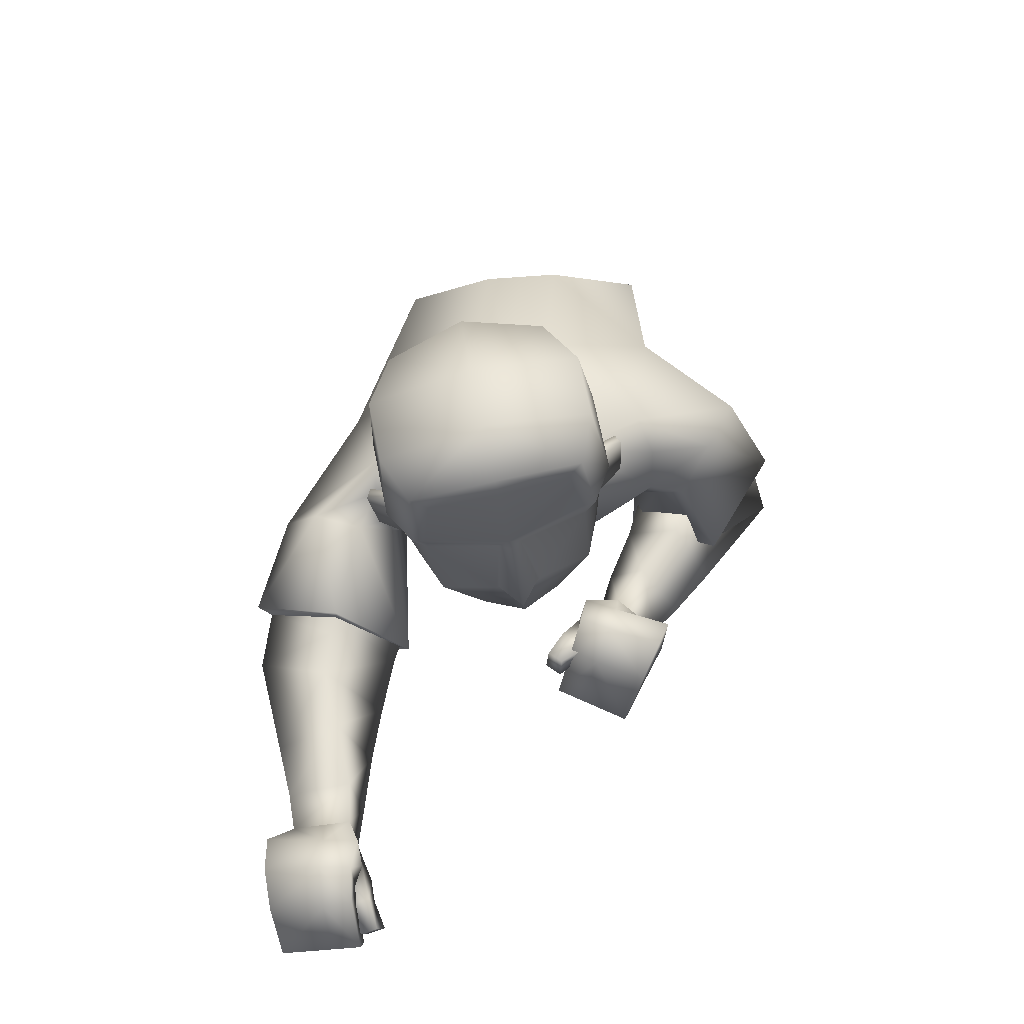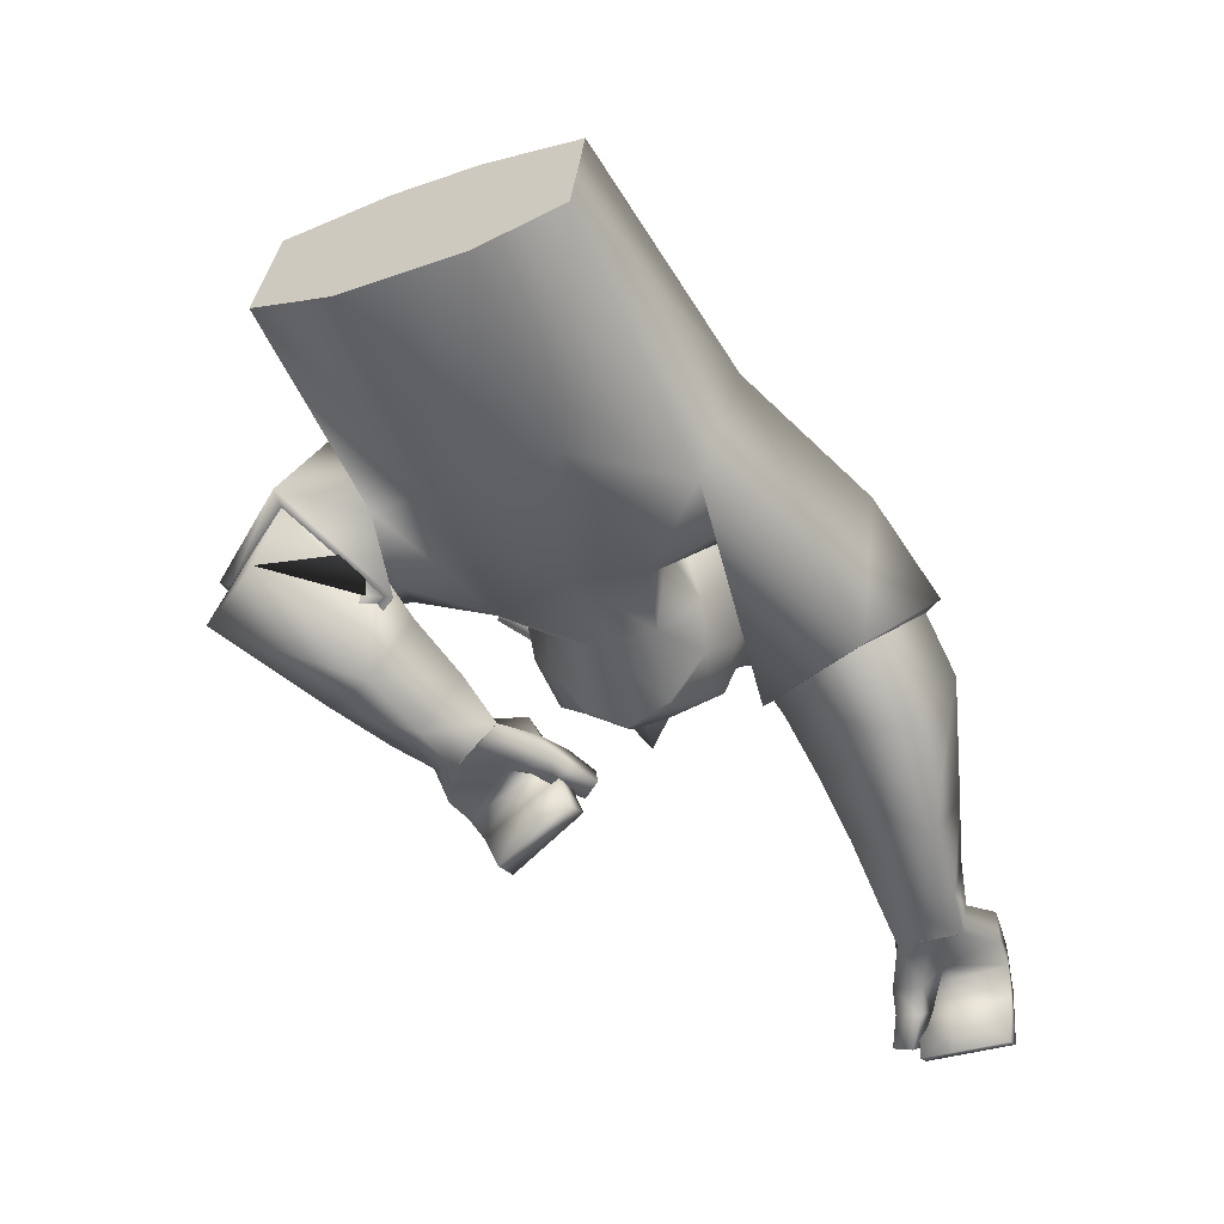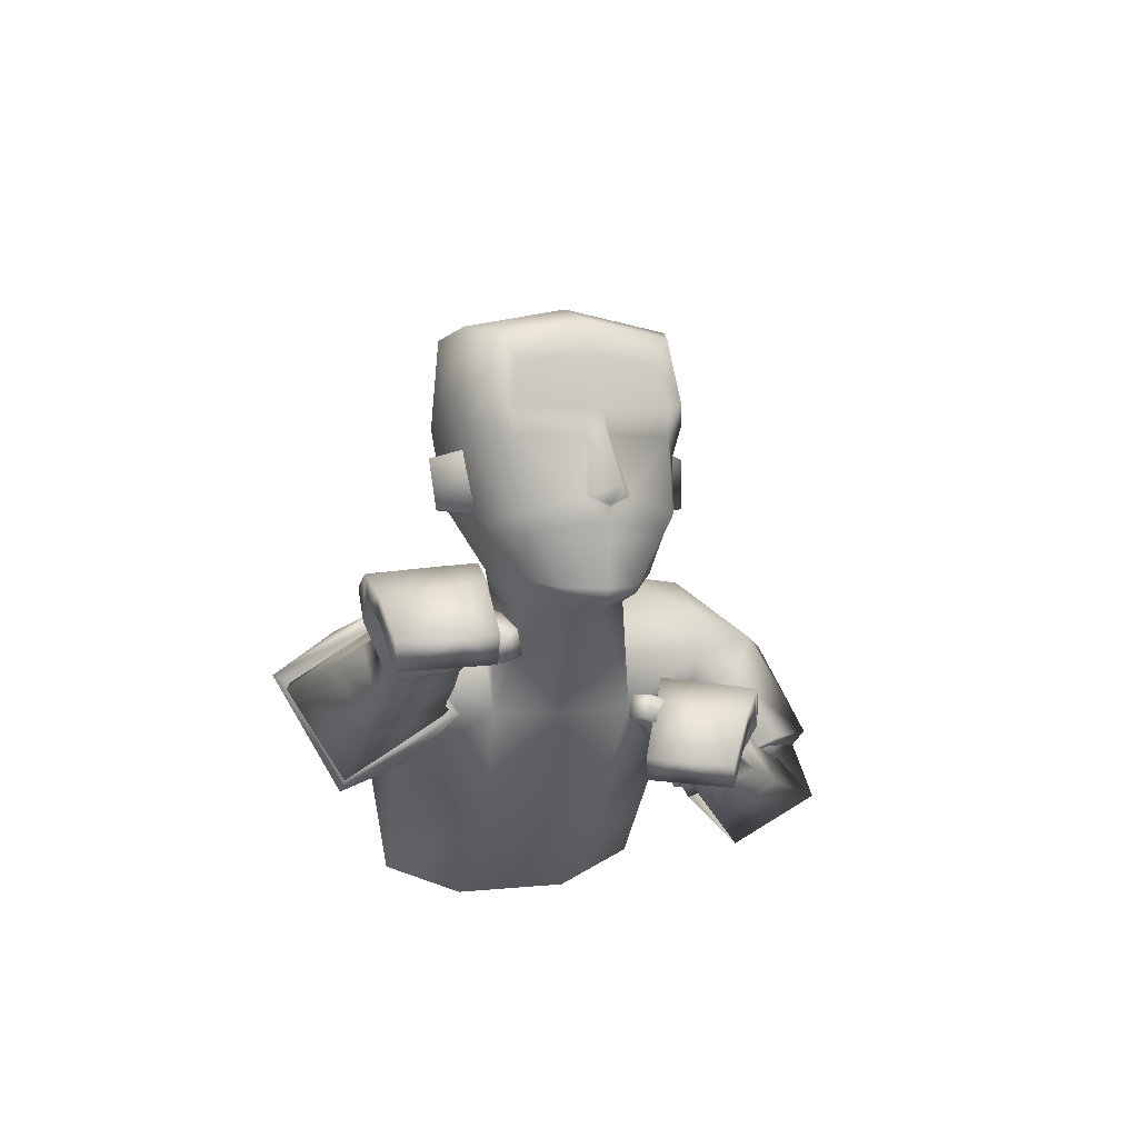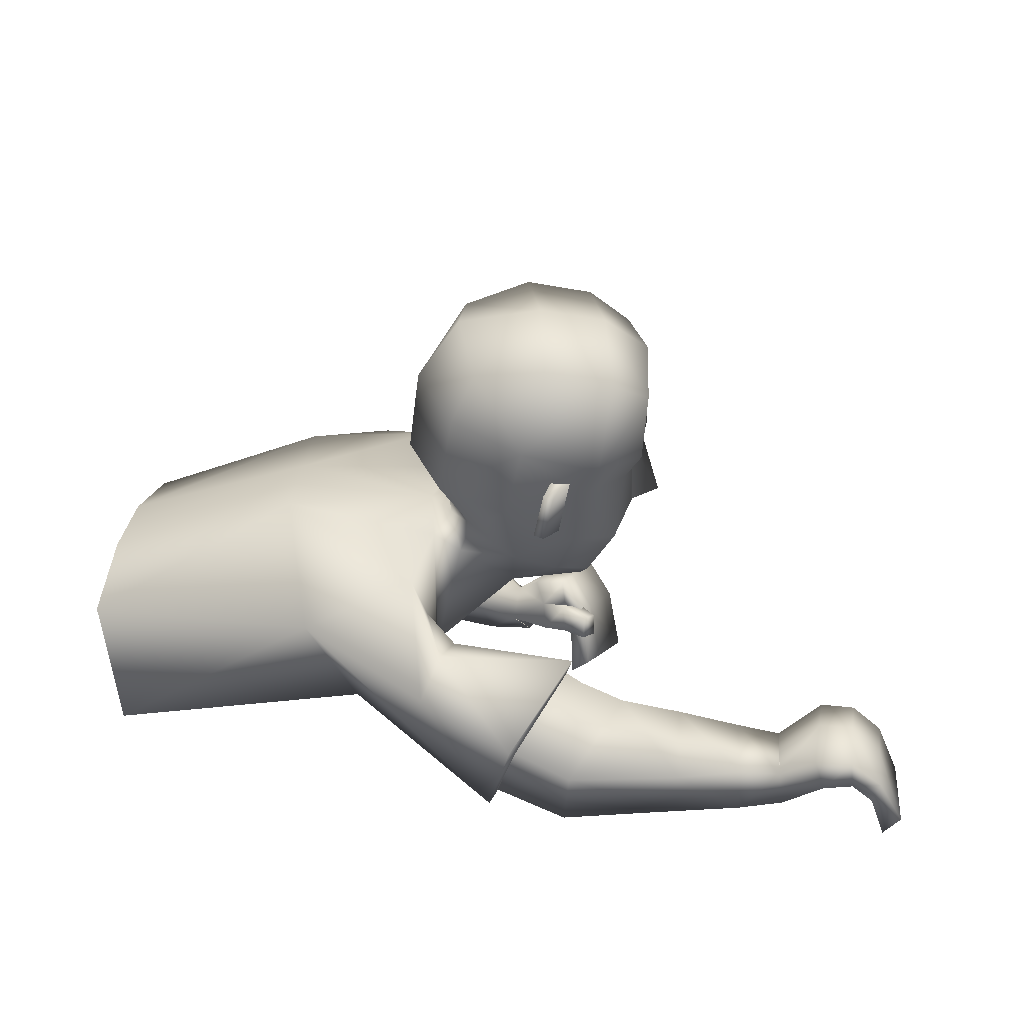
<metadata>
{"format":"obj","ext":"obj","renderer":"f3d","projection":"perspective","resolution":1024,"background":"white","views":[{"elev":47.4,"azim":96.5,"up":"+Y"},{"elev":-66.9,"azim":-65.1,"up":"+Y"},{"elev":-19.4,"azim":82.8,"up":"+Y"},{"elev":23.7,"azim":11.5,"up":"+Y"}]}
</metadata>
<code>
o Zombie.UpperBody_Zombie.001
v -0.05209 0.2274 0.1665
v -0.02854 0.149 0.1442
v -0.1266 0.05874 0.1456
v -0.1678 0.1767 0.2112
v -0.04399 0.2494 0.08206
v -0.04691 0.09758 0.05896
v -0.2225 0.003836 0.05097
v -0.2288 0.2655 0.06338
v 0.5251 -0.005523 0.1951
v 0.5147 0.008119 0.1046
v 0.4952 -0.01323 0.1046
v 0.5054 -0.0266 0.1933
v 0.1571 0.05636 0.2868
v 0.1409 -0.03251 0.225
v 0.1879 0.02615 0.13
v 0.2028 0.1129 0.1947
v 0.4996 0.01134 0.1059
v 0.4387 0.01658 0.1337
v 0.4957 0.01997 0.08789
v 0.4361 0.02802 0.1037
v 0.1933 0.4157 0.0595
v 0.1209 0.1811 0.00698
v 0.000167 0.2642 0.07711
v 0.04069 0.1741 0.02837
v 0.1672 0.2517 0.04941
v 0.1956 0.364 0.06342
v -0.03009 0.3216 0.1105
v -0.01567 0.2241 0.06626
v 0.1412 0.3257 0.09996
v 0.0494 0.2256 0.07462
v 0.09804 0.2083 0.05803
v 0.1109 0.2718 0.08482
v 0.18 0.3355 0.06333
v 0.1759 0.3431 -0.01756
v 0.1779 0.2725 -0.01829
v 0.06128 -0.007063 0.2203
v 0.1362 0.139 0.1906
v 0.09484 0.0815 0.2839
v 0.1061 0.05523 0.1191
v 0.05295 -0.02225 0.2274
v 0.1421 0.1544 0.1886
v 0.09141 0.09021 0.3019
v 0.1061 0.05105 0.1077
v 0.4254 0.07642 0.2255
v 0.4377 0.05863 0.1127
v 0.4366 0.04027 0.2205
v 0.4247 0.09073 0.1184
v 0.3891 -0.000364 0.1941
v 0.3782 0.05793 0.1376
v 0.3825 0.01447 0.1291
v 0.3859 0.04282 0.2044
v 0.3864 0.007049 0.1626
v 0.4816 -0.000258 0.08189
v 0.5184 0.003312 0.1365
v 0.4988 -0.0179 0.1356
v 0.4418 0.04515 0.1585
v 0.4253 0.08536 0.1585
v 0.4857 -0.009434 0.1011
v 0.3822 0.05081 0.1714
v 0.4653 0.07537 0.2212
v 0.4996 0.04572 0.2105
v 0.4641 0.05726 0.1167
v 0.4815 0.03401 0.1134
v 0.4904 0.02369 0.2086
v 0.4683 0.04471 0.2173
v 0.4927 0.06548 0.1158
v 0.4614 0.09165 0.1201
v 0.4669 0.05293 0.1594
v 0.4836 0.02746 0.1498
v 0.4626 0.08618 0.1574
v 0.4947 0.05477 0.1491
v 0.3408 -0.007704 0.203
v 0.3422 0.04858 0.2175
v 0.331 0.06788 0.145
v 0.3295 0.01233 0.1306
v 0.2692 -0.01847 0.2074
v 0.2652 0.09217 0.1706
v 0.2752 0.04765 0.2423
v 0.2583 0.02053 0.1318
v 0.459 0.01852 0.09659
v 0.002352 0.1587 0.1812
v -0.01372 0.135 0.2799
v 0.4622 0.007272 0.1204
v 0.4705 0.04269 0.1003
v 0.4761 0.02781 0.1305
v 0.1292 0.1864 0.005433
v 0.08621 0.2832 0.1343
v 0.09767 0.2801 0.1361
v 0.09912 0.3365 0.1439
v 0.1106 0.3334 0.1457
v 0.1224 0.2583 0.08452
v 0.1281 0.3425 0.0976
v 0.05176 0.3026 0.1246
v 0.08903 0.2778 0.08107
v 0.1062 0.3485 0.09385
v 0.1573 0.3594 0.1138
v 0.07255 0.3837 0.1418
v 0.09906 0.4778 0.1377
v -0.0091 0.4148 0.1339
v 0.2007 0.3659 0.07635
v 0.1707 0.4631 0.1148
v 0.01681 0.4695 0.1281
v 0.2071 0.4398 0.07782
v -0.1086 0.2804 -0.1598
v -0.08519 0.1865 -0.1825
v -0.2093 0.1184 -0.159
v -0.2626 0.2641 -0.158
v -0.06912 0.1051 -0.01632
v -0.06619 0.263 0.002035
v -0.233 0.2714 0.01673
v -0.2279 0.01152 -0.0143
v -0.05858 0.2691 -0.08137
v -0.06129 0.1161 -0.09524
v -0.2333 0.01921 -0.07957
v -0.2368 0.2767 -0.029
v 0.1434 -0.005011 -0.1735
v 0.1167 0.007362 -0.0863
v 0.09434 -0.01012 -0.09169
v 0.1205 -0.02225 -0.1772
v -0.1923 0.05008 -0.3343
v -0.2425 0.001601 -0.2506
v -0.1858 0.08159 -0.1707
v -0.1482 0.1355 -0.2583
v 0.1227 0.07468 -0.08969
v 0.06986 0.03897 -0.1228
v 0.1127 0.07696 -0.07208
v 0.05823 0.04775 -0.09477
v 0.1509 0.4394 -0.09295
v 0.183 0.4358 -0.01849
v 0.1264 0.175 -0.04328
v -0.04036 0.2936 0.02698
v 0.09675 0.1946 -0.07979
v -0.03391 0.2902 -0.04573
v 0.01638 0.2126 -0.07781
v 0.2051 0.2754 -0.04957
v 0.192 0.3696 -0.03127
v 0.1207 0.2777 -0.1179
v 0.1468 0.3913 -0.1119
v -0.08183 0.3457 0.04118
v -0.07428 0.3463 -0.04832
v -0.03881 0.2502 0.01373
v -0.04261 0.263 -0.0489
v 0.04081 0.1848 -0.03014
v 0.07858 0.3607 -0.125
v 0.005374 0.2547 -0.08595
v 0.05346 0.2332 -0.1022
v 0.1344 0.1852 -0.04393
v 0.05599 0.3025 -0.1126
v 0.1312 0.3627 -0.112
v 0.1863 0.3509 -0.03259
v 0.1691 0.3468 -0.04182
v 0.1657 0.2793 -0.06218
v 0.1725 0.2661 -0.04196
v -0.2593 0.08013 -0.2231
v -0.09763 0.08398 -0.264
v -0.1993 0.1135 -0.3143
v -0.1492 0.04818 -0.1687
v -0.2786 0.0818 -0.2215
v -0.0798 0.08904 -0.2698
v -0.2013 0.1314 -0.3292
v -0.1455 0.04344 -0.1598
v 0.06073 0.09095 -0.2185
v 0.0543 0.07642 -0.1055
v 0.07558 0.05723 -0.2122
v 0.04338 0.103 -0.1125
v 0.02143 0.002388 -0.1776
v 0.01326 0.07368 -0.1514
v 0.01047 0.04029 -0.128
v 0.02587 0.03439 -0.2025
v 0.01699 0.02118 -0.1539
v 0.113 0.05175 -0.06935
v 0.1261 0.003003 -0.117
v 0.1035 -0.01435 -0.1216
v 0.06948 0.06632 -0.1494
v 0.05023 0.09846 -0.1521
v 0.1236 0.04931 -0.08807
v 0.02005 0.05449 -0.1777
v 0.09833 0.09211 -0.2082
v 0.127 0.05713 -0.1924
v 0.08256 0.07483 -0.1061
v 0.09156 0.04752 -0.1014
v 0.1172 0.03956 -0.1937
v 0.1033 0.06441 -0.2048
v 0.1042 0.07687 -0.1003
v 0.07803 0.107 -0.109
v 0.09261 0.07162 -0.1477
v 0.09973 0.04124 -0.1369
v 0.08522 0.1022 -0.1457
v 0.1116 0.06521 -0.1327
v -0.02967 -0.005112 -0.1864
v -0.01153 0.03296 -0.2272
v -0.02499 0.09123 -0.1793
v -0.04302 0.05328 -0.1388
v -0.09847 -0.007133 -0.2055
v -0.08373 0.1091 -0.2185
v -0.07292 0.03575 -0.2639
v -0.1106 0.06497 -0.1573
v 0.0856 0.05106 -0.08516
v -0.09835 0.1666 -0.2232
v -0.1955 0.2324 -0.276
v 0.09718 0.04595 -0.1083
v 0.08248 0.08042 -0.08718
v 0.09835 0.07504 -0.1165
v 0.1051 0.1999 -0.08123
v 0.01069 0.3254 -0.1372
v 0.01935 0.3239 -0.1454
v 0.0211 0.3801 -0.1366
v 0.02977 0.3786 -0.1447
v 0.06499 0.2904 -0.122
v 0.06982 0.3751 -0.1117
v -0.01253 0.3385 -0.1065
v 0.03954 0.3054 -0.09683
v 0.05336 0.378 -0.09593
v 0.08812 0.3981 -0.1349
v 0.003041 0.4225 -0.1081
v 0.03528 0.5134 -0.09159
v 0.07235 0.5177 0.02504
v -0.06071 0.4437 -0.05164
v -0.06756 0.4374 0.05146
v 0.1448 0.3972 -0.1245
v 0.1072 0.4985 -0.1133
v -0.03122 0.4964 -0.04457
v -0.01909 0.5053 0.04854
v 0.1441 0.5029 0.002756
v 0.1922 0.467 -0.01618
v 0.1554 0.4687 -0.1081
v 0.1555 0.1302 0.1945
v 0.1239 0.04743 0.1232
v -0.1121 0.074 -0.2753
v -0.1608 0.036 -0.1802
v 0.1707 0.2623 -0.04205
v 0.1634 0.2792 -0.06501
v 0.1774 0.2715 -0.01522
v -0.03354 0.1869 0.1656
v -0.05486 0.09881 0.1319
v -0.000977 0.17 0.2383
v -0.03911 0.1115 0.1491
v -0.09464 0.239 -0.1805
v -0.1192 0.1381 -0.1719
v -0.1296 0.2231 -0.2507
v -0.1289 0.1374 -0.1927
v 0.09484 0.0815 0.2839
v 0.06128 -0.007063 0.2203
v 0.1061 0.05523 0.1191
v 0.1362 0.139 0.1906
v -0.1993 0.1135 -0.3143
v -0.2593 0.08013 -0.2231
v -0.1492 0.04818 -0.1687
v -0.09763 0.08398 -0.264
v 0.1416 0.211 -0.04192
v 0.1616 0.2531 -0.04096
v 0.1577 0.2354 0.03842
v 0.1168 0.2583 -0.1087
v 0.1647 0.2494 -0.04236
v 0.1545 0.2279 -0.04289
v 0.1111 0.2574 -0.1072
v 0.152 0.2345 0.03987
v 0.1341 0.2487 -0.03396
v -0.4291 -0.028 0.06418
v -0.4344 -0.02031 -0.00109
v -0.4506 0.1952 0.07237
v -0.4395 0.1566 0.1751
v -0.4255 0.001059 0.1556
v -0.4544 0.2006 0.02657
v -0.4398 -0.01262 -0.06636
v -0.4581 0.206 -0.01923
v -0.4645 0.1923 -0.1285
v -0.4504 0.03681 -0.148
v -0.4291 -0.028 0.06418
v -0.4344 -0.02031 -0.00109
v -0.4506 0.1952 0.07237
v -0.4395 0.1566 0.1751
v -0.4398 -0.01262 -0.06636
v -0.4581 0.206 -0.01923
v -0.4645 0.1923 -0.1285
v -0.4255 0.001059 0.1556
v -0.4544 0.2006 0.02657
v -0.4504 0.03681 -0.148
f 8 271 272
f 8 4 1
f 269 270 111
f 7 111 108
f 4 272 276
f 5 234 2
f 235 6 2
f 276 269 7
f 109 110 8
f 110 277 271
f 54 55 11
f 63 66 10
f 71 54 10
f 69 55 12
f 230 157 247
f 228 14 243
f 245 227 228
f 243 14 13
f 75 50 48
f 74 73 51
f 75 74 49
f 72 48 51
f 136 129 21
f 29 96 97
f 28 30 23
f 141 28 23
f 143 130 22
f 108 143 24
f 5 28 141
f 6 24 28
f 23 30 93
f 131 23 27
f 130 147 86
f 135 150 34
f 25 33 29
f 95 94 87
f 22 86 31
f 30 31 91
f 24 22 31
f 24 31 30
f 21 103 100
f 150 136 34
f 33 100 96
f 34 233 35
f 34 136 26
f 153 135 35
f 40 36 38
f 41 37 244
f 42 38 37
f 43 244 36
f 3 43 40
f 236 42 41
f 237 43 3
f 82 4 40
f 48 52 56
f 49 59 57
f 50 20 18
f 52 18 56
f 49 47 45
f 46 44 51
f 46 65 60
f 51 44 57
f 80 53 58
f 63 11 55
f 71 61 9
f 12 55 54
f 17 58 53
f 45 20 50
f 84 85 17
f 83 58 17
f 80 84 19
f 57 44 60
f 70 60 61
f 56 45 62
f 62 63 69
f 64 12 9
f 65 64 61
f 56 68 65
f 68 69 64
f 57 70 67
f 70 71 66
f 45 47 67
f 62 67 66
f 78 76 72
f 79 77 74
f 77 78 73
f 76 79 75
f 15 79 76
f 16 13 78
f 15 16 77
f 13 14 76
f 4 82 1
f 235 237 3
f 234 236 81
f 20 45 84
f 18 83 85
f 45 56 85
f 20 80 83
f 30 28 24
f 86 147 255
f 252 91 31
f 88 90 89
f 95 89 90
f 94 32 88
f 92 90 88
f 91 29 93
f 21 129 225
f 217 98 101
f 102 98 217
f 97 96 101
f 96 100 103
f 27 99 219
f 27 93 97
f 97 98 102
f 219 99 102
f 224 101 103
f 26 100 33
f 274 115 107
f 115 112 104
f 270 273 114
f 114 113 108
f 275 107 106
f 105 112 113
f 113 239 105
f 278 106 114
f 115 110 109
f 277 110 115
f 118 173 172
f 117 184 181
f 189 184 117
f 187 182 119
f 229 120 246
f 249 157 230
f 247 246 120
f 168 193 190
f 169 191 192
f 167 192 193
f 166 190 191
f 136 138 128
f 144 211 215
f 142 133 145
f 133 142 141
f 143 134 132
f 143 108 113
f 142 112 109
f 134 113 112
f 211 145 133
f 140 133 131
f 130 132 204
f 135 152 151
f 137 209 144
f 205 212 213
f 132 146 204
f 209 146 145
f 134 146 132
f 134 145 146
f 128 138 220
f 150 151 136
f 149 144 214
f 151 152 232
f 138 136 151
f 153 152 135
f 158 160 156
f 155 159 161
f 160 159 155
f 161 158 154
f 106 107 158
f 160 240 199
f 161 241 106
f 158 107 200
f 170 166 164
f 175 177 167
f 168 170 125
f 170 174 125
f 163 165 167
f 164 166 169
f 178 183 164
f 162 169 177
f 198 201 176
f 181 187 173
f 116 179 189
f 119 116 172
f 124 126 171
f 163 168 127
f 124 203 202
f 201 203 124
f 126 202 198
f 178 162 175
f 179 178 188
f 180 163 174
f 180 186 187
f 116 119 182
f 179 182 183
f 174 164 183
f 186 183 182
f 175 165 185
f 188 185 184
f 185 165 163
f 184 185 180
f 190 194 196
f 192 195 197
f 191 196 195
f 193 197 194
f 122 121 194
f 196 120 123
f 195 123 122
f 194 121 120
f 107 104 200
f 239 106 241
f 240 238 105
f 202 163 127
f 125 174 203
f 203 174 163
f 127 125 201
f 145 134 142
f 255 147 204
f 146 253 204
f 206 205 207
f 213 210 208
f 206 148 212
f 210 148 206
f 209 211 144
f 225 129 128
f 221 216 217
f 222 223 217
f 221 214 215
f 226 220 214
f 140 139 219
f 215 211 140
f 215 218 222
f 222 218 219
f 226 221 224
f 138 149 220
f 228 227 16
f 227 13 16
f 228 15 14
f 230 122 123
f 229 123 120
f 230 121 122
f 232 137 149
f 231 232 152
f 231 153 35
f 233 34 33
f 227 245 242
f 40 4 3
f 1 82 236
f 2 81 237
f 104 238 240
f 199 105 239
f 252 233 25
f 254 232 231
f 255 254 252
f 253 254 255
f 256 251 258
f 250 258 257
f 258 250 256
f 258 251 257
f 259 263 261
f 8 272 4
f 8 1 5
f 269 111 7
f 7 108 6
f 4 276 3
f 234 5 1
f 5 2 6
f 7 6 3
f 3 6 235
f 276 7 3
f 109 8 5
f 110 271 8
f 54 11 10
f 63 10 11
f 71 10 66
f 69 12 64
f 230 247 121
f 228 243 39
f 245 228 39
f 243 13 242
f 75 48 72
f 74 51 49
f 75 49 50
f 72 51 73
f 136 21 26
f 29 97 93
f 141 23 131
f 143 22 24
f 108 24 6
f 5 141 109
f 6 28 5
f 23 93 27
f 131 27 139
f 130 86 22
f 135 34 35
f 25 29 91
f 95 87 89
f 30 91 93
f 21 100 26
f 33 96 29
f 34 26 33
f 40 38 42
f 41 244 43
f 42 37 41
f 43 36 40
f 42 236 82
f 236 41 81
f 41 43 81
f 81 43 237
f 82 40 42
f 48 56 46
f 49 57 47
f 50 18 52
f 49 45 50
f 46 51 48
f 46 60 44
f 51 57 59
f 80 58 83
f 63 55 69
f 71 9 54
f 12 54 9
f 17 53 19
f 84 17 19
f 83 17 85
f 80 19 53
f 57 60 70
f 70 61 71
f 56 62 68
f 62 69 68
f 64 9 61
f 65 61 60
f 56 65 46
f 68 64 65
f 57 67 47
f 70 66 67
f 45 67 62
f 62 66 63
f 78 72 73
f 79 74 75
f 77 73 74
f 76 75 72
f 15 76 14
f 16 78 77
f 15 77 79
f 13 76 78
f 234 81 2
f 20 84 80
f 18 85 56
f 45 85 84
f 20 83 18
f 86 255 252
f 91 252 25
f 252 31 86
f 88 89 87
f 95 90 92
f 94 88 87
f 92 88 32
f 21 225 103
f 217 101 224
f 102 217 223
f 97 101 98
f 96 103 101
f 27 219 139
f 27 97 99
f 97 102 99
f 219 102 223
f 224 103 225
f 274 107 275
f 115 104 107
f 270 114 111
f 114 108 111
f 275 106 278
f 112 238 104
f 238 112 105
f 239 113 106
f 106 113 114
f 278 114 273
f 115 109 112
f 277 115 274
f 118 172 117
f 117 181 118
f 189 117 172
f 187 119 173
f 229 246 249
f 249 230 229
f 247 120 121
f 168 190 166
f 169 192 167
f 167 193 168
f 166 191 169
f 136 128 129
f 144 215 214
f 133 141 131
f 143 132 130
f 143 113 134
f 142 109 141
f 134 112 142
f 211 133 140
f 140 131 139
f 130 204 147
f 135 151 150
f 137 144 149
f 205 213 207
f 209 145 211
f 128 220 226
f 149 214 220
f 138 151 149
f 158 156 154
f 155 161 248
f 160 155 156
f 161 154 248
f 106 158 161
f 240 160 200
f 160 199 159
f 241 159 199
f 159 241 161
f 158 200 160
f 170 164 174
f 175 167 165
f 168 125 127
f 163 167 168
f 164 169 162
f 178 164 162
f 162 177 175
f 198 176 171
f 181 173 118
f 116 189 172
f 119 172 173
f 124 171 176
f 124 202 126
f 201 124 176
f 126 198 171
f 178 175 188
f 179 188 189
f 180 174 186
f 180 187 181
f 116 182 179
f 179 183 178
f 174 183 186
f 186 182 187
f 175 185 188
f 188 184 189
f 185 163 180
f 184 180 181
f 190 196 191
f 192 197 193
f 191 195 192
f 193 194 190
f 122 194 197
f 196 123 195
f 195 122 197
f 194 120 196
f 240 105 199
f 202 127 198
f 125 203 201
f 203 163 202
f 127 201 198
f 255 204 253
f 253 209 137
f 209 253 146
f 206 207 208
f 213 208 207
f 206 212 205
f 210 206 208
f 225 128 226
f 221 217 224
f 222 217 216
f 221 215 216
f 226 214 221
f 140 219 218
f 215 140 218
f 215 222 216
f 222 219 223
f 226 224 225
f 228 16 15
f 230 123 229
f 232 149 151
f 231 152 153
f 231 35 233
f 233 33 25
f 227 242 13
f 1 236 234
f 2 237 235
f 104 240 200
f 199 239 241
f 231 233 254
f 254 233 252
f 137 232 253
f 253 232 254
f 259 261 260
f 260 266 265
f 264 266 260
f 265 266 268
f 268 266 267
f 264 260 261
f 261 263 262

</code>
